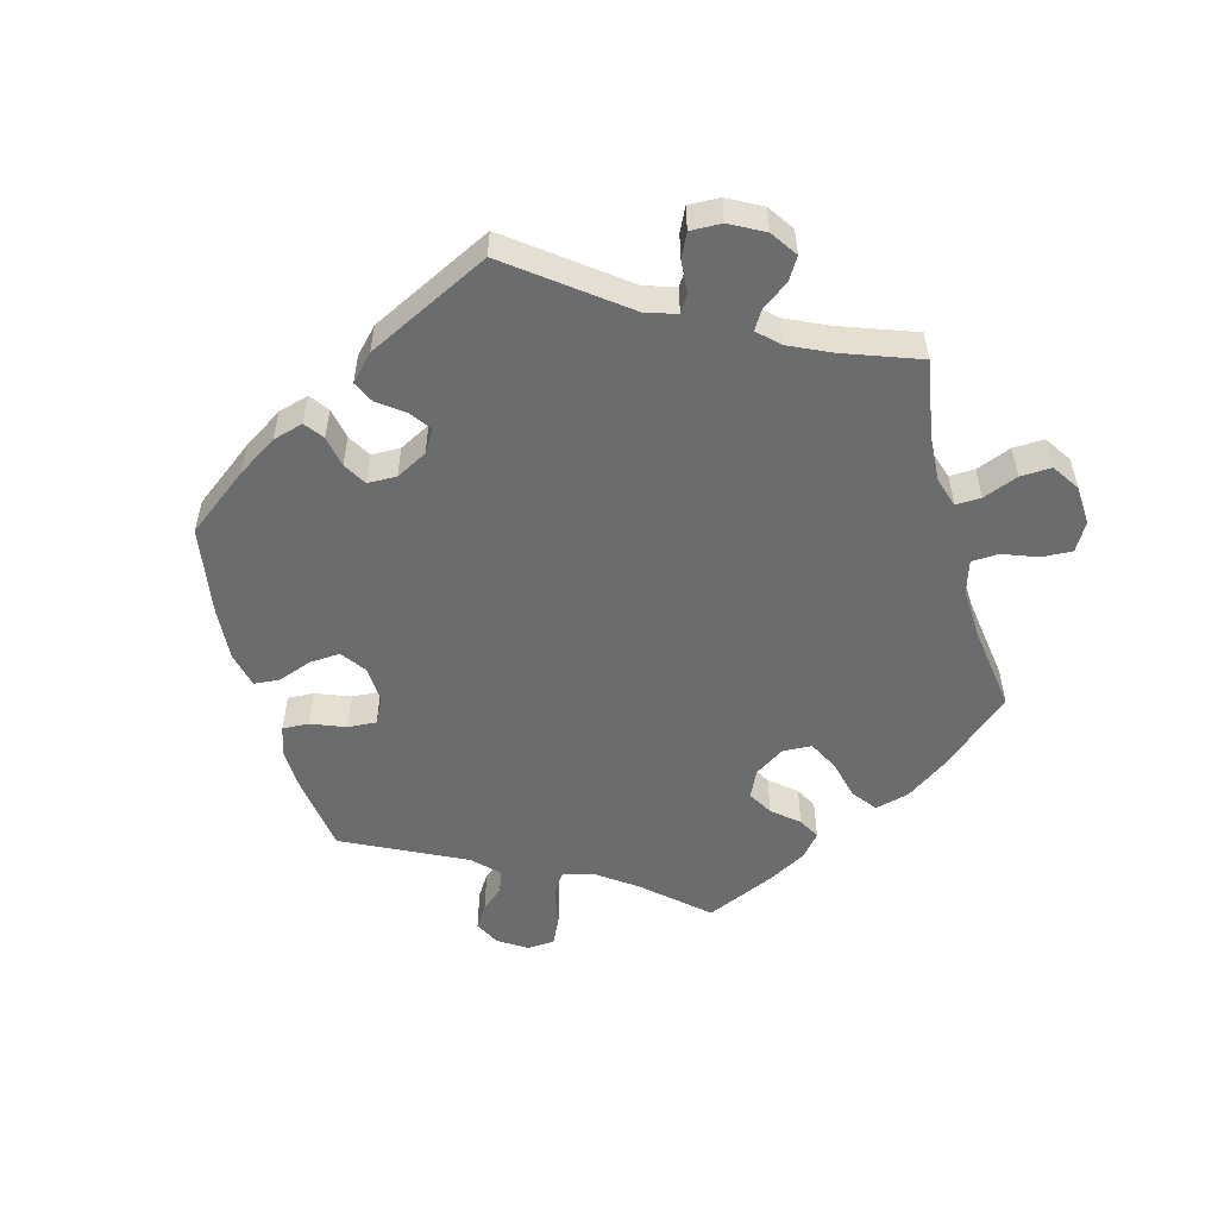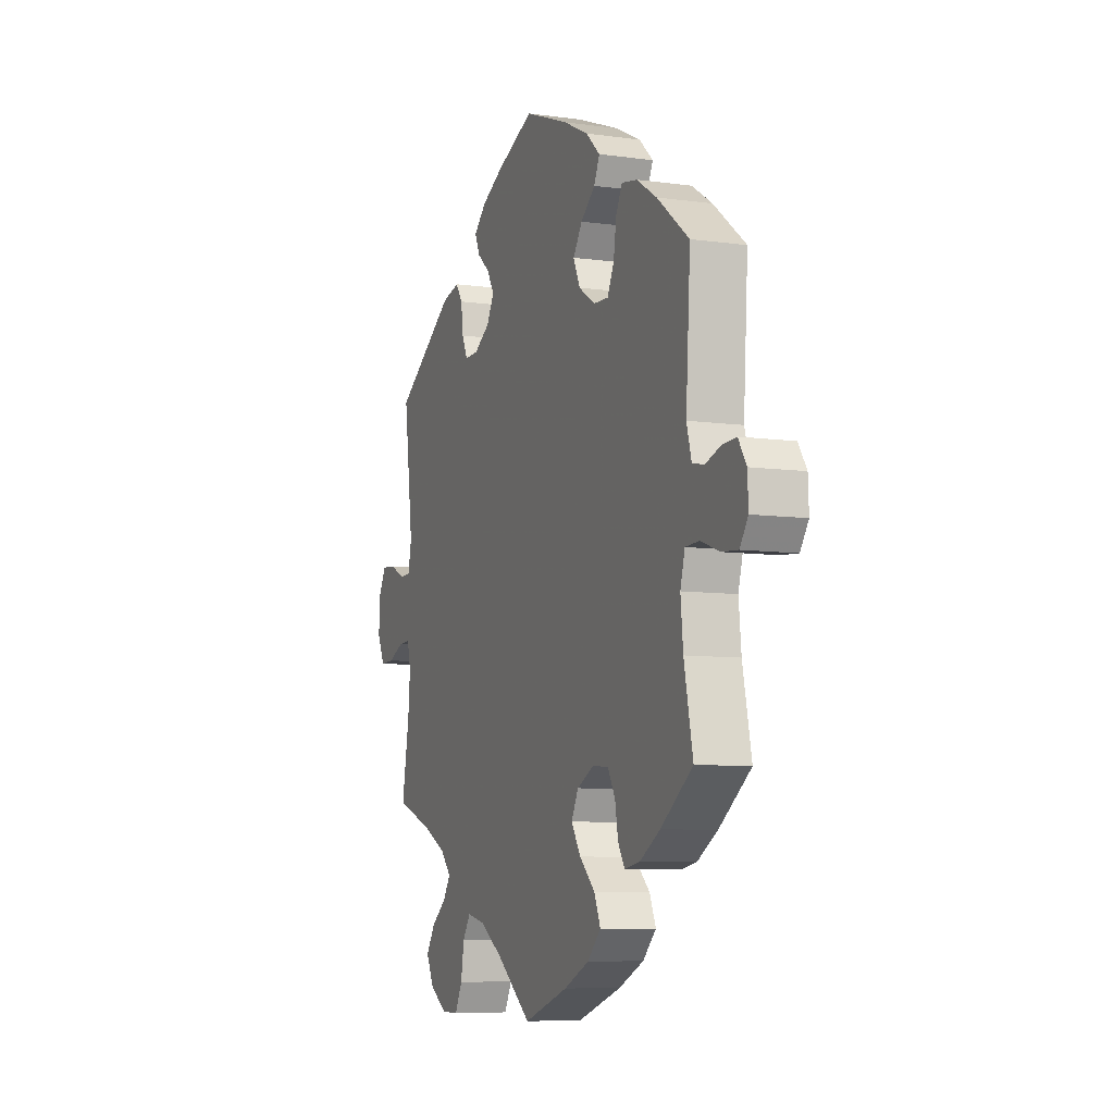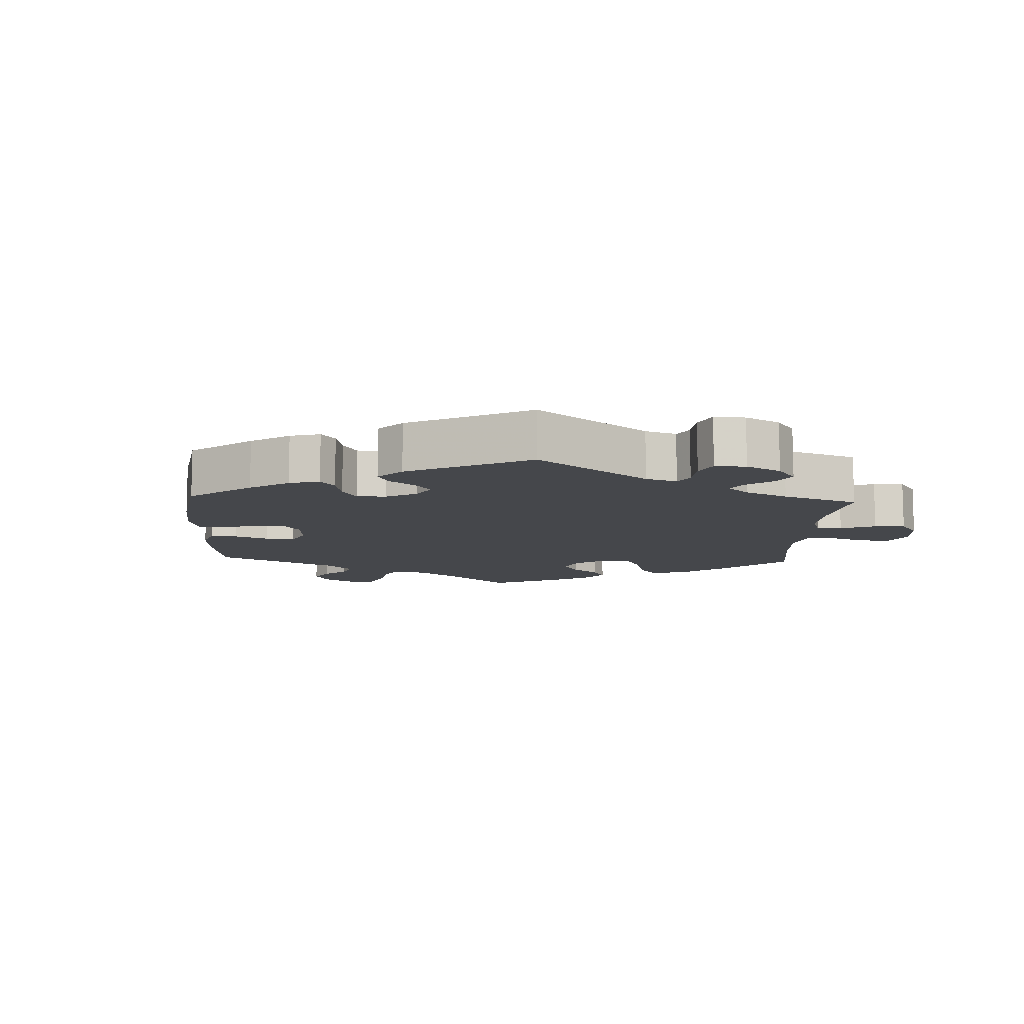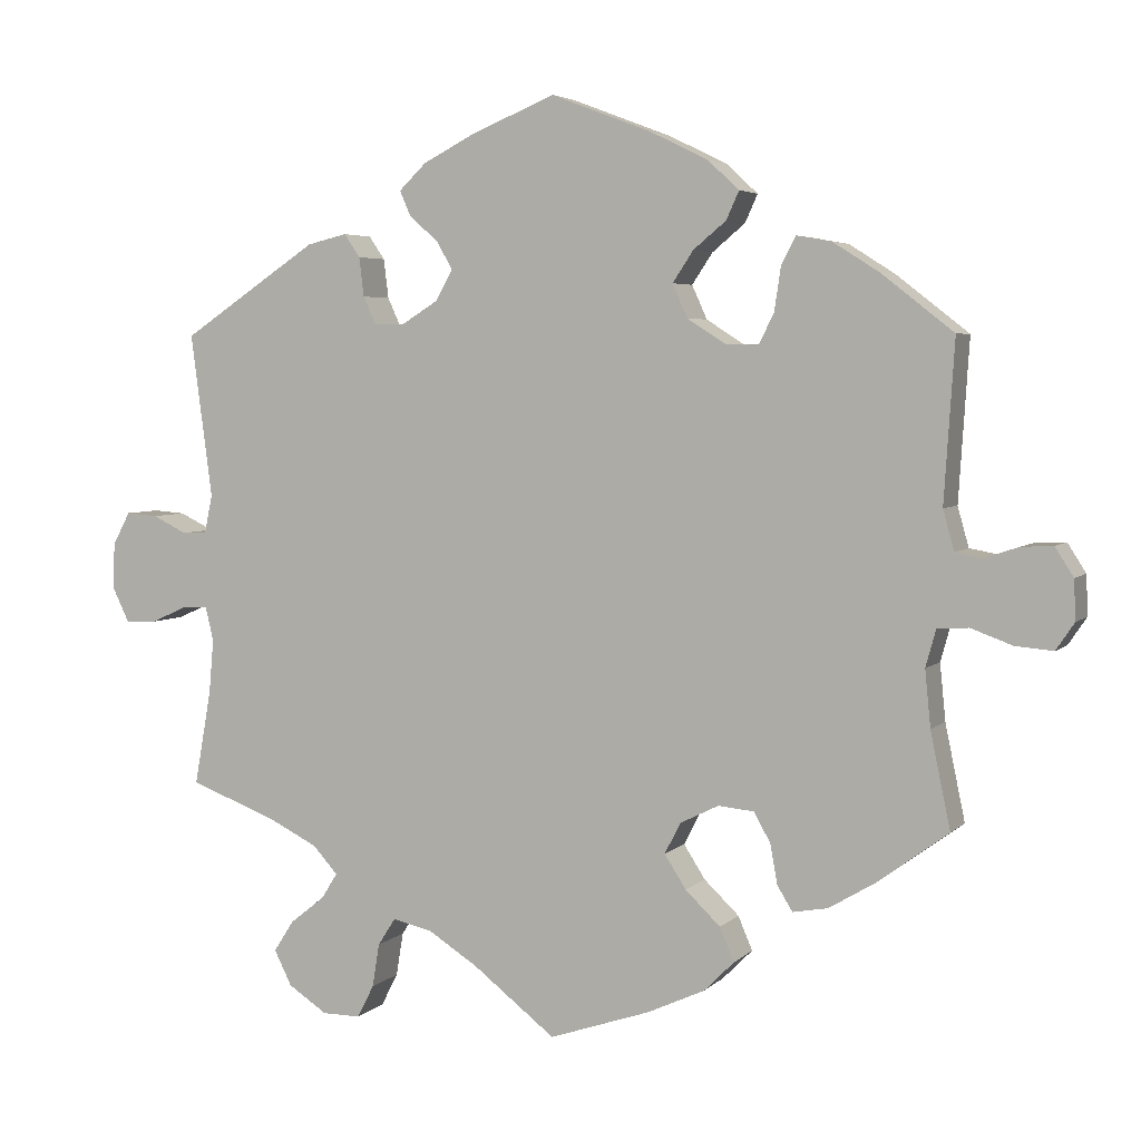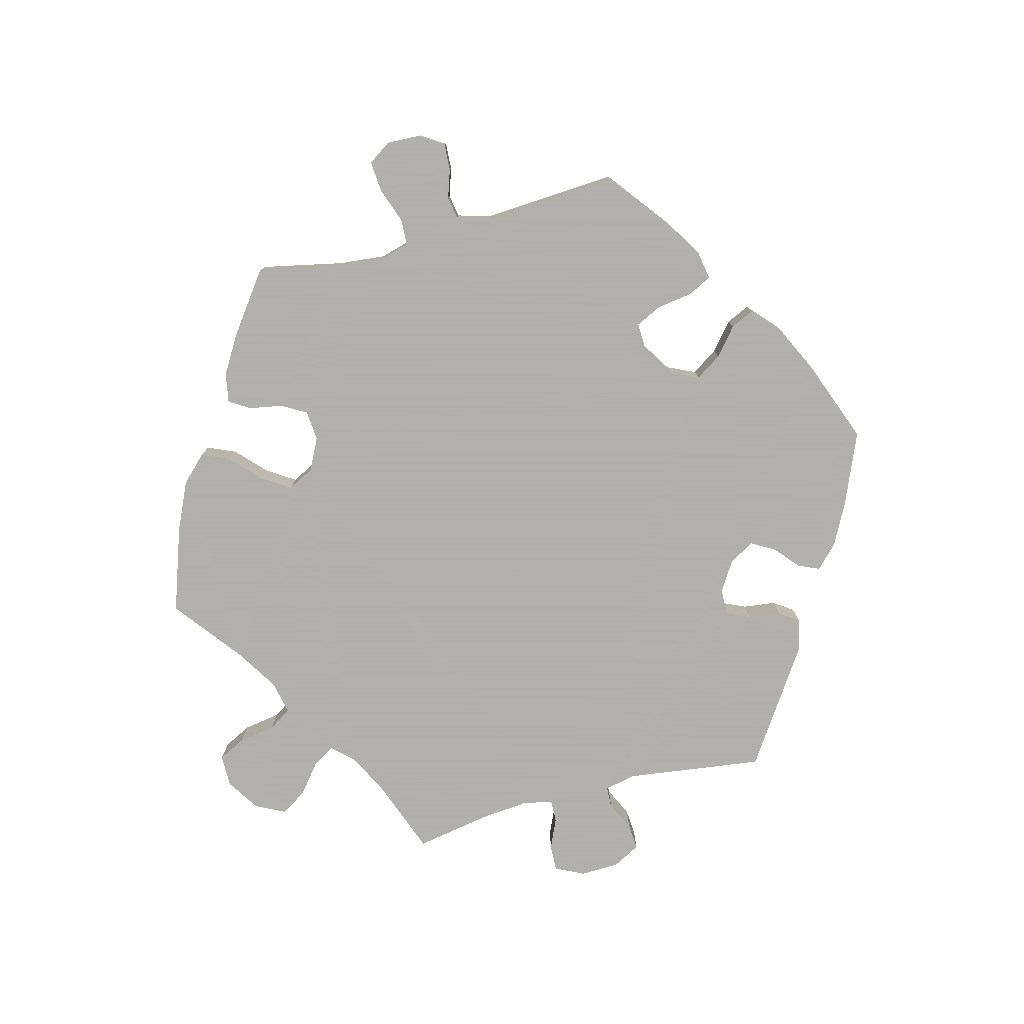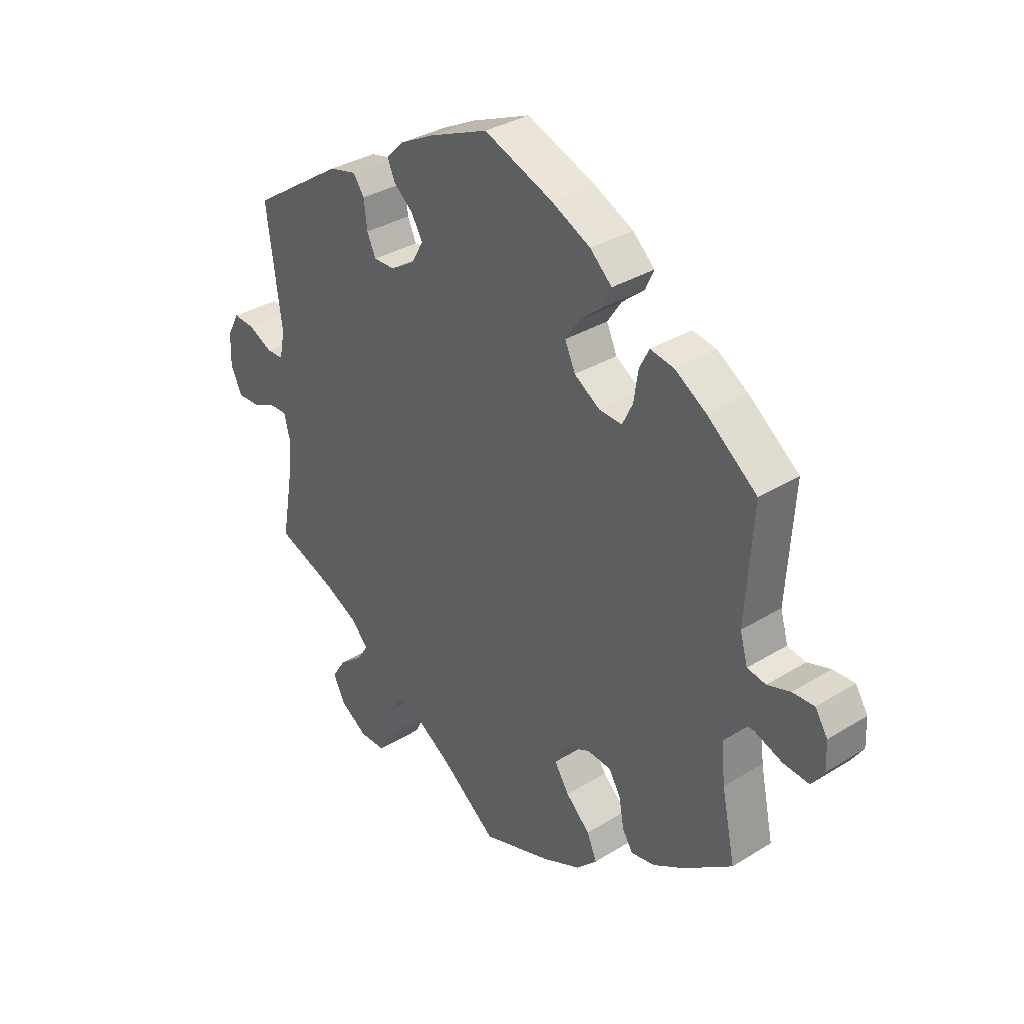
<metadata>
{"format":"obj","ext":"obj","renderer":"f3d","projection":"perspective","resolution":1024,"background":"white","views":[{"elev":-53.6,"azim":75.3,"up":"+Y"},{"elev":-7.8,"azim":-111.4,"up":"+Z"},{"elev":-10.4,"azim":57.1,"up":"+Y"},{"elev":4.4,"azim":-157.9,"up":"+Z"},{"elev":-78.4,"azim":-75.4,"up":"+Y"},{"elev":33.9,"azim":-129.9,"up":"+Z"}]}
</metadata>
<code>
v 0.474 0.07 0.085
v 0.484 0.07 0.037
v 0.515 0.07 0.036
v 0.558 0.07 0.057
v 0.598 0.07 0.06
v 0.62 0.07 0.019
v 0.622 0.07 -0.039
v 0.601 0.07 -0.082
v 0.562 0.07 -0.081
v 0.517 0.07 -0.061
v 0.484 0.07 -0.06
v 0.474 0.07 -0.102
v 0.48 0.07 -0.171
v 0.501 0.07 -0.289
v 0.391 0.07 -0.33
v 0.329 0.07 -0.361
v 0.298 0.07 -0.395
v 0.318 0.07 -0.427
v 0.362 0.07 -0.462
v 0.387 0.07 -0.501
v 0.365 0.07 -0.545
v 0.316 0.07 -0.577
v 0.268 0.07 -0.577
v 0.247 0.07 -0.536
v 0.238 0.07 -0.481
v 0.216 0.07 -0.447
v 0.166 0.07 -0.458
v 0.103 0.07 -0.498
v 0 0.07 -0.578
v -0.127 0.07 -0.535
v -0.199 0.07 -0.502
v -0.237 0.07 -0.464
v -0.219 0.07 -0.422
v -0.175 0.07 -0.38
v -0.148 0.07 -0.338
v -0.168 0.07 -0.299
v -0.216 0.07 -0.275
v -0.261 0.07 -0.279
v -0.282 0.07 -0.316
v -0.291 0.07 -0.366
v -0.31 0.07 -0.397
v -0.354 0.07 -0.389
v -0.411 0.07 -0.355
v -0.501 0.07 -0.289
v -0.476 0.07 -0.169
v -0.469 0.07 -0.098
v -0.482 0.07 -0.051
v -0.521 0.07 -0.049
v -0.573 0.07 -0.068
v -0.62 0.07 -0.072
v -0.643 0.07 -0.038
v -0.641 0.07 0.012
v -0.618 0.07 0.048
v -0.578 0.07 0.046
v -0.536 0.07 0.032
v -0.502 0.07 0.038
v -0.488 0.07 0.088
v -0.501 0.07 0.289
v -0.41 0.07 0.36
v -0.353 0.07 0.396
v -0.309 0.07 0.404
v -0.291 0.07 0.369
v -0.283 0.07 0.315
v -0.264 0.07 0.276
v -0.222 0.07 0.278
v -0.175 0.07 0.308
v -0.156 0.07 0.35
v -0.182 0.07 0.389
v -0.223 0.07 0.423
v -0.239 0.07 0.458
v -0.199 0.07 0.495
v -0.127 0.07 0.53
v -0.001 0.07 0.578
v 0.107 0.07 0.533
v 0.169 0.07 0.501
v 0.203 0.07 0.468
v 0.189 0.07 0.436
v 0.153 0.07 0.405
v 0.133 0.07 0.37
v 0.154 0.07 0.332
v 0.199 0.07 0.304
v 0.238 0.07 0.303
v 0.254 0.07 0.338
v 0.26 0.07 0.387
v 0.28 0.07 0.416
v 0.33 0.07 0.404
v 0.501 0.07 0.29
v 0.474 0 0.085
v 0.484 0 0.037
v 0.515 0 0.036
v 0.558 0 0.057
v 0.598 0 0.06
v 0.62 0 0.019
v 0.622 0 -0.039
v 0.601 0 -0.082
v 0.562 0 -0.081
v 0.517 0 -0.061
v 0.484 0 -0.06
v 0.474 0 -0.102
v 0.48 0 -0.171
v 0.501 0 -0.289
v 0.391 0 -0.33
v 0.329 0 -0.361
v 0.298 0 -0.395
v 0.318 0 -0.427
v 0.362 0 -0.462
v 0.387 0 -0.501
v 0.365 0 -0.545
v 0.316 0 -0.577
v 0.268 0 -0.577
v 0.247 0 -0.536
v 0.238 0 -0.481
v 0.216 0 -0.447
v 0.166 0 -0.458
v 0.103 0 -0.498
v 0 0 -0.578
v -0.127 0 -0.535
v -0.199 0 -0.502
v -0.237 0 -0.464
v -0.219 0 -0.422
v -0.175 0 -0.38
v -0.148 0 -0.338
v -0.168 0 -0.299
v -0.216 0 -0.275
v -0.261 0 -0.279
v -0.282 0 -0.316
v -0.291 0 -0.366
v -0.31 0 -0.397
v -0.354 0 -0.389
v -0.411 0 -0.355
v -0.501 0 -0.289
v -0.476 0 -0.169
v -0.469 0 -0.098
v -0.482 0 -0.051
v -0.521 0 -0.049
v -0.573 0 -0.068
v -0.62 0 -0.072
v -0.643 0 -0.038
v -0.641 0 0.012
v -0.618 0 0.048
v -0.578 0 0.046
v -0.536 0 0.032
v -0.502 0 0.038
v -0.488 0 0.088
v -0.501 0 0.289
v -0.41 0 0.36
v -0.353 0 0.396
v -0.309 0 0.404
v -0.291 0 0.369
v -0.283 0 0.315
v -0.264 0 0.276
v -0.222 0 0.278
v -0.175 0 0.308
v -0.156 0 0.35
v -0.182 0 0.389
v -0.223 0 0.423
v -0.239 0 0.458
v -0.199 0 0.495
v -0.127 0 0.53
v -0.001 0 0.578
v 0.107 0 0.533
v 0.169 0 0.501
v 0.203 0 0.468
v 0.189 0 0.436
v 0.153 0 0.405
v 0.133 0 0.37
v 0.154 0 0.332
v 0.199 0 0.304
v 0.238 0 0.303
v 0.254 0 0.338
v 0.26 0 0.387
v 0.28 0 0.416
v 0.33 0 0.404
v 0.501 0 0.29
f 86 87 1
f 83 84 85 86
f 82 83 86 1
f 81 82 1 2
f 80 81 2
f 75 76 77 78
f 75 78 79
f 74 75 79
f 73 74 79
f 72 73 79 80
f 68 69 70 71
f 67 68 71 72
f 60 61 62 63
f 60 63 64
f 57 58 59 60
f 56 57 60 64
f 52 53 54 55
f 52 55 56
f 51 52 56
f 48 49 50 51
f 47 48 51 56
f 46 47 56 64
f 42 43 44 45
f 39 40 41 42
f 38 39 42 45
f 37 38 45 46
f 31 32 33 34
f 31 34 35
f 28 29 30 31
f 27 28 31 35
f 26 27 35 36
f 22 23 24 25
f 22 25 26
f 21 22 26
f 18 19 20 21
f 17 18 21 26
f 16 17 26 36
f 13 14 15
f 12 13 15 16
f 11 12 16 36
f 7 8 9 10
f 7 10 11
f 6 7 11
f 3 4 5 6
f 2 3 6 11
f 67 72 80 2
f 37 46 64 65
f 37 65 66
f 36 37 66 67
f 2 11 36 67
f 88 174 173
f 173 172 171 170
f 88 173 170 169
f 89 88 169 168
f 89 168 167
f 165 164 163 162
f 166 165 162
f 166 162 161
f 166 161 160
f 167 166 160 159
f 158 157 156 155
f 159 158 155 154
f 150 149 148 147
f 151 150 147
f 147 146 145 144
f 151 147 144 143
f 142 141 140 139
f 143 142 139
f 143 139 138
f 138 137 136 135
f 143 138 135 134
f 151 143 134 133
f 132 131 130 129
f 129 128 127 126
f 132 129 126 125
f 133 132 125 124
f 121 120 119 118
f 122 121 118
f 118 117 116 115
f 122 118 115 114
f 123 122 114 113
f 112 111 110 109
f 113 112 109
f 113 109 108
f 108 107 106 105
f 113 108 105 104
f 123 113 104 103
f 102 101 100
f 103 102 100 99
f 123 103 99 98
f 97 96 95 94
f 98 97 94
f 98 94 93
f 93 92 91 90
f 98 93 90 89
f 89 167 159 154
f 152 151 133 124
f 153 152 124
f 154 153 124 123
f 154 123 98 89
f 1 88 89 2
f 2 89 90 3
f 3 90 91 4
f 4 91 92 5
f 5 92 93 6
f 6 93 94 7
f 7 94 95 8
f 8 95 96 9
f 9 96 97 10
f 10 97 98 11
f 11 98 99 12
f 12 99 100 13
f 13 100 101 14
f 14 101 102 15
f 15 102 103 16
f 16 103 104 17
f 17 104 105 18
f 18 105 106 19
f 19 106 107 20
f 20 107 108 21
f 21 108 109 22
f 22 109 110 23
f 23 110 111 24
f 24 111 112 25
f 25 112 113 26
f 26 113 114 27
f 27 114 115 28
f 28 115 116 29
f 29 116 117 30
f 30 117 118 31
f 31 118 119 32
f 32 119 120 33
f 33 120 121 34
f 34 121 122 35
f 35 122 123 36
f 36 123 124 37
f 37 124 125 38
f 38 125 126 39
f 39 126 127 40
f 40 127 128 41
f 41 128 129 42
f 42 129 130 43
f 43 130 131 44
f 44 131 132 45
f 45 132 133 46
f 46 133 134 47
f 47 134 135 48
f 48 135 136 49
f 49 136 137 50
f 50 137 138 51
f 51 138 139 52
f 52 139 140 53
f 53 140 141 54
f 54 141 142 55
f 55 142 143 56
f 56 143 144 57
f 57 144 145 58
f 58 145 146 59
f 59 146 147 60
f 60 147 148 61
f 61 148 149 62
f 62 149 150 63
f 63 150 151 64
f 64 151 152 65
f 65 152 153 66
f 66 153 154 67
f 67 154 155 68
f 68 155 156 69
f 69 156 157 70
f 70 157 158 71
f 71 158 159 72
f 72 159 160 73
f 73 160 161 74
f 74 161 162 75
f 75 162 163 76
f 76 163 164 77
f 77 164 165 78
f 78 165 166 79
f 79 166 167 80
f 80 167 168 81
f 81 168 169 82
f 82 169 170 83
f 83 170 171 84
f 84 171 172 85
f 85 172 173 86
f 86 173 174 87
f 87 174 88 1

</code>
